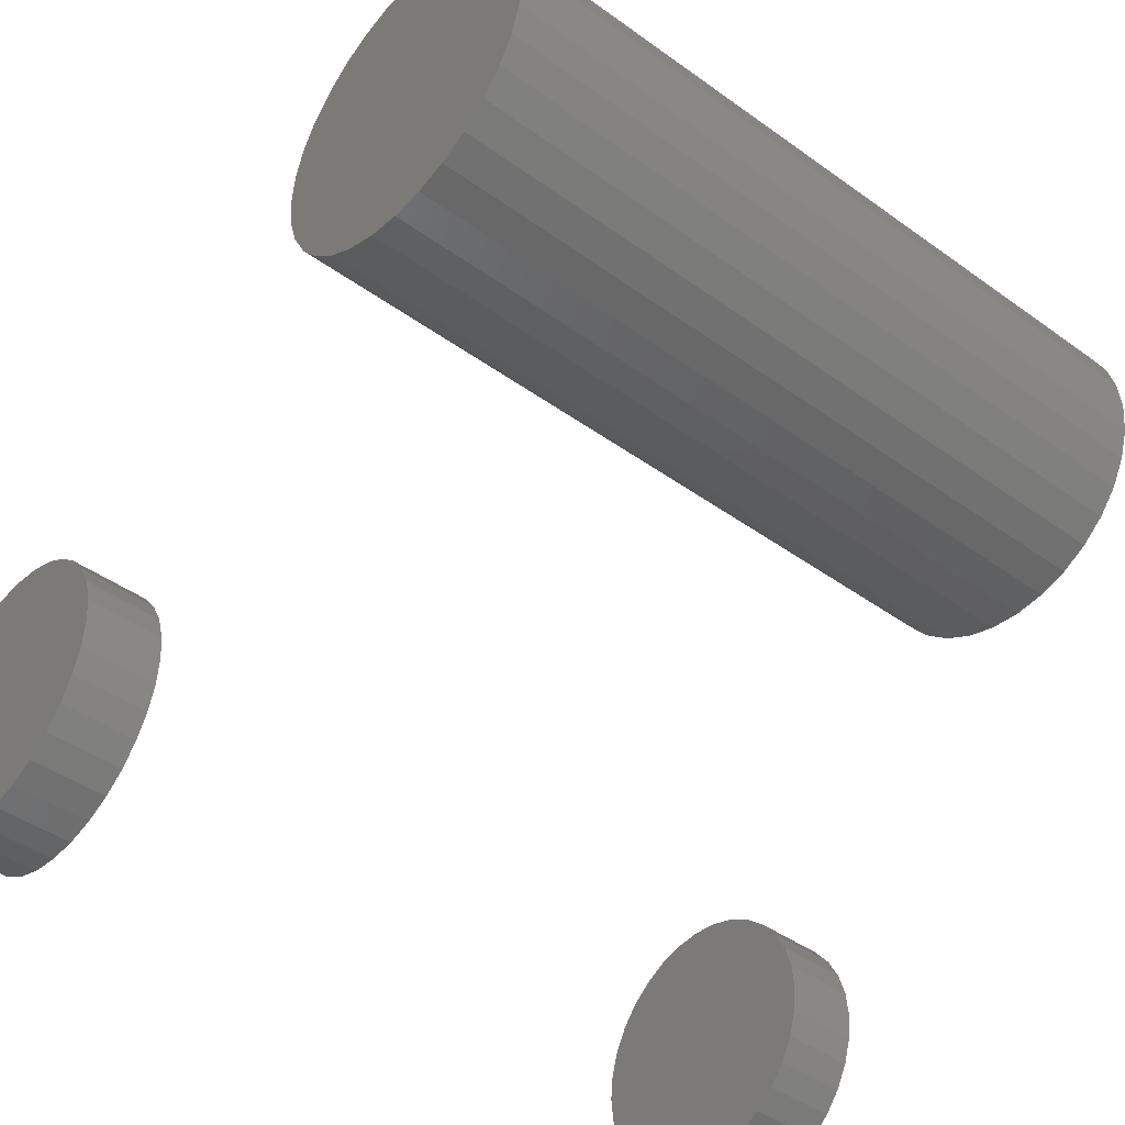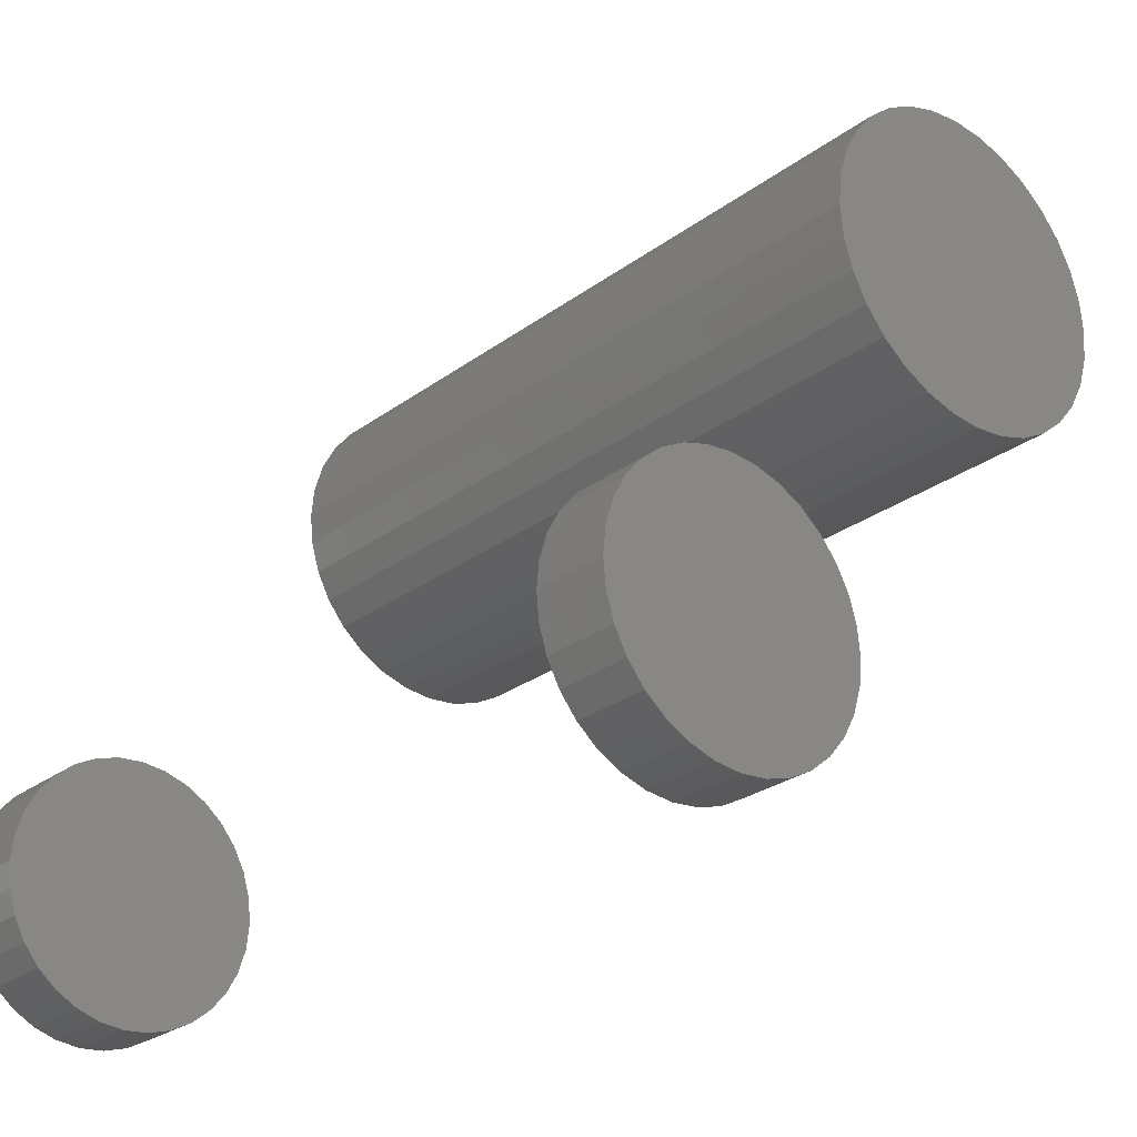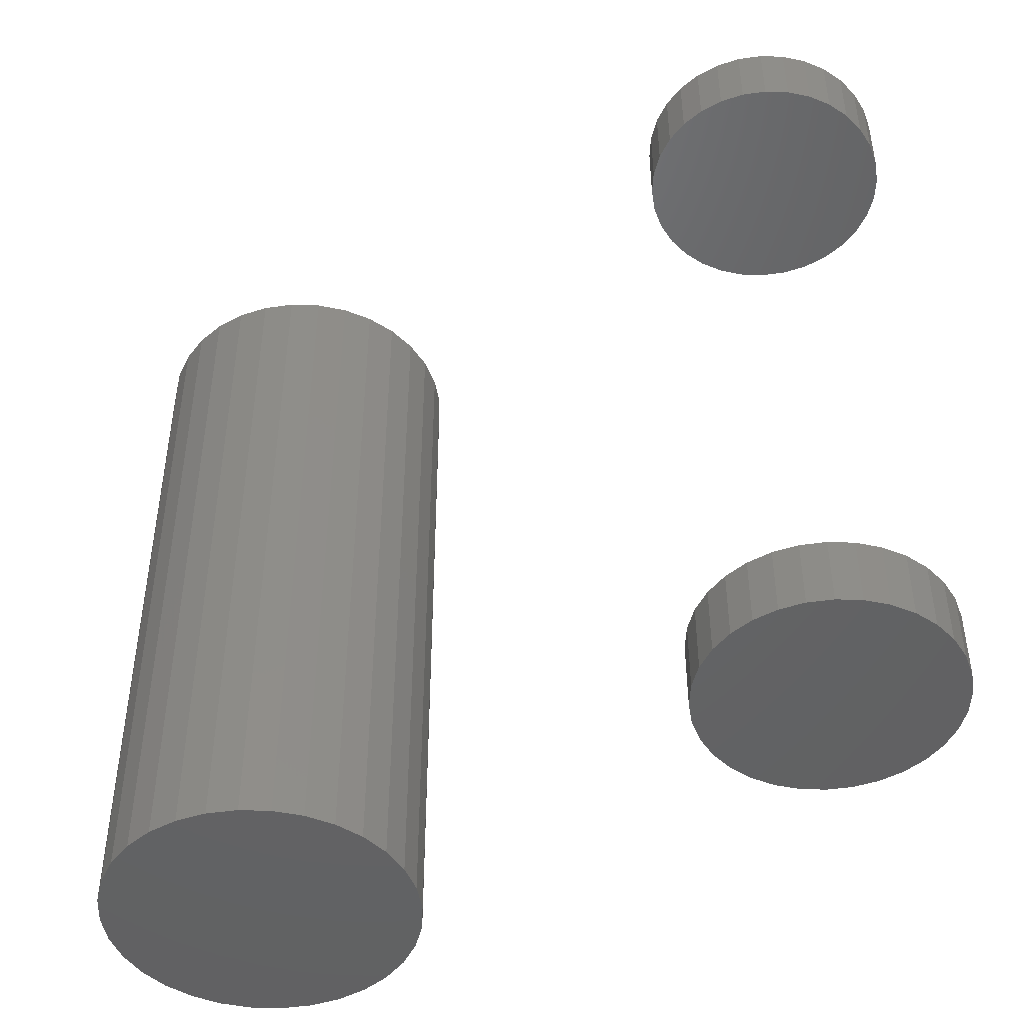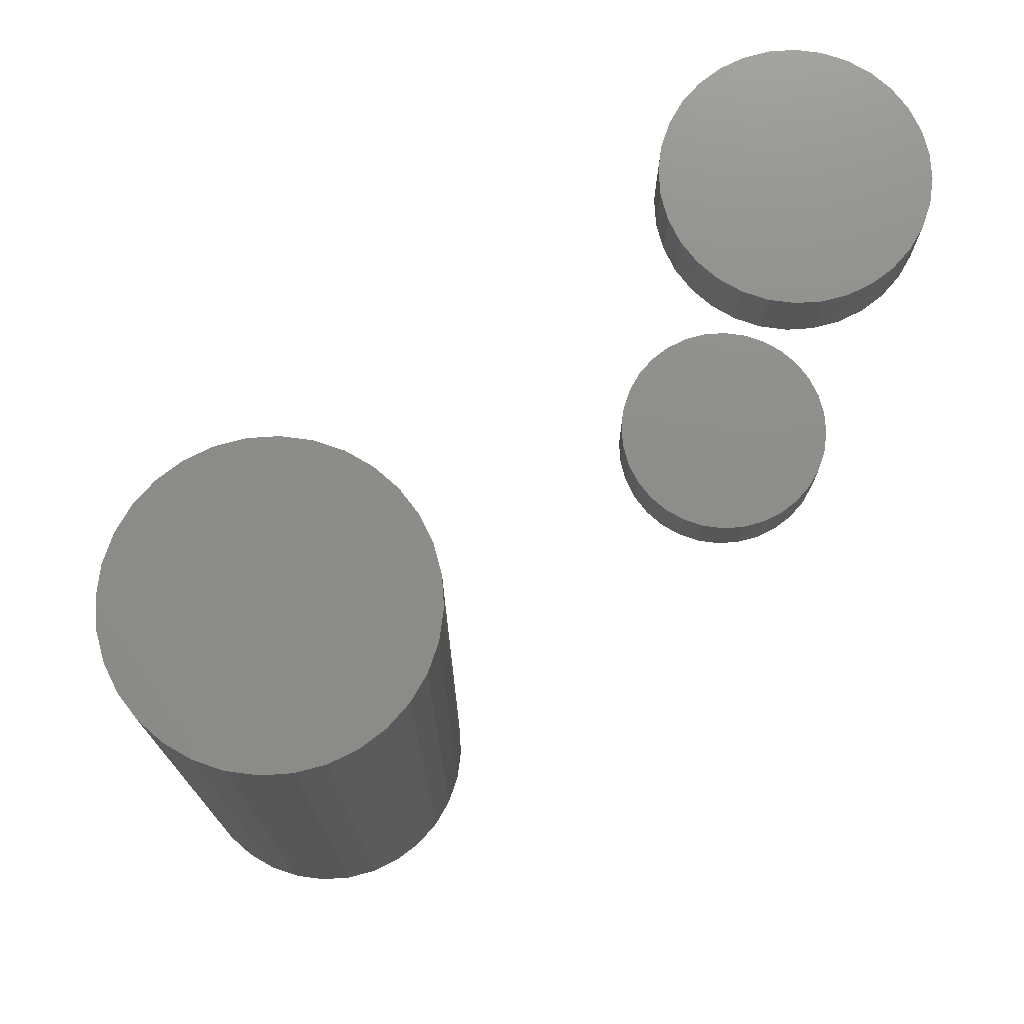
<metadata>
{"format":"stl","ext":"stl","renderer":"f3d","projection":"perspective","resolution":1024,"background":"white","views":[{"elev":-42.5,"azim":49.1,"up":"+Y"},{"elev":-26.5,"azim":-40.9,"up":"+Y"},{"elev":-46.5,"azim":-97.7,"up":"+Z"},{"elev":74.3,"azim":-166.9,"up":"+Z"}]}
</metadata>
<code>
# stl→obj: 256 verts, 496 faces
v -0.4507 -0.4297 0.6875
v -0.4507 -0.4297 0.75
v -0.4486 -0.4078 0.6875
v -0.4486 -0.4078 0.75
v -0.4422 -0.3868 0.6875
v -0.4422 -0.3868 0.75
v -0.4318 -0.3674 0.6875
v -0.4318 -0.3674 0.75
v -0.4179 -0.3504 0.6875
v -0.4179 -0.3504 0.75
v -0.4009 -0.3364 0.6875
v -0.4009 -0.3364 0.75
v -0.3815 -0.3261 0.6875
v -0.3815 -0.3261 0.75
v -0.3605 -0.3197 0.6875
v -0.3605 -0.3197 0.75
v -0.3386 -0.3175 0.6875
v -0.3386 -0.3175 0.75
v -0.3167 -0.3197 0.6875
v -0.3167 -0.3197 0.75
v -0.2956 -0.3261 0.6875
v -0.2956 -0.3261 0.75
v -0.2763 -0.3364 0.6875
v -0.2763 -0.3364 0.75
v -0.2593 -0.3504 0.6875
v -0.2593 -0.3504 0.75
v -0.2453 -0.3674 0.6875
v -0.2453 -0.3674 0.75
v -0.2349 -0.3868 0.6875
v -0.2349 -0.3868 0.75
v -0.2286 -0.4078 0.6875
v -0.2286 -0.4078 0.75
v -0.2264 -0.4297 0.6875
v -0.2264 -0.4297 0.75
v -0.4507 -0.4297 0
v -0.4507 -0.4297 0.0625
v -0.4486 -0.4078 0
v -0.4486 -0.4078 0.0625
v -0.4422 -0.3868 0
v -0.4422 -0.3868 0.0625
v -0.4318 -0.3674 0
v -0.4318 -0.3674 0.0625
v -0.4179 -0.3504 0
v -0.4179 -0.3504 0.0625
v -0.4009 -0.3364 0
v -0.4009 -0.3364 0.0625
v -0.3815 -0.3261 0
v -0.3815 -0.3261 0.0625
v -0.3605 -0.3197 0
v -0.3605 -0.3197 0.0625
v -0.3386 -0.3175 0
v -0.3386 -0.3175 0.0625
v -0.3167 -0.3197 0
v -0.3167 -0.3197 0.0625
v -0.2956 -0.3261 0
v -0.2956 -0.3261 0.0625
v -0.2763 -0.3364 0
v -0.2763 -0.3364 0.0625
v -0.2593 -0.3504 0
v -0.2593 -0.3504 0.0625
v -0.2453 -0.3674 0
v -0.2453 -0.3674 0.0625
v -0.2349 -0.3868 0
v -0.2349 -0.3868 0.0625
v -0.2286 -0.4078 0
v -0.2286 -0.4078 0.0625
v -0.2264 -0.4297 0
v -0.2264 -0.4297 0.0625
v -0.2286 -0.4516 0.6875
v -0.2286 -0.4516 0.75
v -0.2349 -0.4726 0.6875
v -0.2349 -0.4726 0.75
v -0.2453 -0.492 0.6875
v -0.2453 -0.492 0.75
v -0.2593 -0.509 0.6875
v -0.2593 -0.509 0.75
v -0.2763 -0.523 0.6875
v -0.2763 -0.523 0.75
v -0.2956 -0.5333 0.6875
v -0.2956 -0.5333 0.75
v -0.3167 -0.5397 0.6875
v -0.3167 -0.5397 0.75
v -0.3386 -0.5419 0.6875
v -0.3386 -0.5419 0.75
v -0.3605 -0.5397 0.6875
v -0.3605 -0.5397 0.75
v -0.3815 -0.5333 0.6875
v -0.3815 -0.5333 0.75
v -0.4009 -0.523 0.6875
v -0.4009 -0.523 0.75
v -0.4179 -0.509 0.6875
v -0.4179 -0.509 0.75
v -0.4318 -0.492 0.6875
v -0.4318 -0.492 0.75
v -0.4422 -0.4726 0.6875
v -0.4422 -0.4726 0.75
v -0.4486 -0.4516 0.6875
v -0.4486 -0.4516 0.75
v -0.2286 -0.4516 0
v -0.2286 -0.4516 0.0625
v -0.2349 -0.4726 0
v -0.2349 -0.4726 0.0625
v -0.2453 -0.492 0
v -0.2453 -0.492 0.0625
v -0.2593 -0.509 0
v -0.2593 -0.509 0.0625
v -0.2763 -0.523 0
v -0.2763 -0.523 0.0625
v -0.2956 -0.5333 0
v -0.2956 -0.5333 0.0625
v -0.3167 -0.5397 0
v -0.3167 -0.5397 0.0625
v -0.3386 -0.5419 0
v -0.3386 -0.5419 0.0625
v -0.3605 -0.5397 0
v -0.3605 -0.5397 0.0625
v -0.3815 -0.5333 0
v -0.3815 -0.5333 0.0625
v -0.4009 -0.523 0
v -0.4009 -0.523 0.0625
v -0.4179 -0.509 0
v -0.4179 -0.509 0.0625
v -0.4318 -0.492 0
v -0.4318 -0.492 0.0625
v -0.4422 -0.4726 0
v -0.4422 -0.4726 0.0625
v -0.4486 -0.4516 0
v -0.4486 -0.4516 0.0625
v 0.001727 -0.07911 0.0625
v 0.01716 -0.07759 0.6094
v 0.01716 -0.07759 0.0625
v 0.032 -0.07309 0.6094
v 0.032 -0.07309 0.0625
v 0.04568 -0.06578 0.6094
v 0.04568 -0.06578 0.0625
v 0.05767 -0.05594 0.6094
v 0.05767 -0.05594 0.0625
v 0.06751 -0.04395 0.6094
v 0.06751 -0.04395 0.0625
v 0.07482 -0.03027 0.6094
v 0.07482 -0.03027 0.0625
v 0.07932 -0.01543 0.6094
v 0.07932 -0.01543 0.0625
v 0.08084 0 0.6094
v 0.08084 -1.938e-17 0.0625
v 0.001727 -0.07911 0.6094
v -0.01371 -0.07759 0.0625
v -0.01371 -0.07759 0.6094
v -0.02855 -0.07309 0.0625
v -0.02855 -0.07309 0.6094
v -0.04223 -0.06578 0.0625
v -0.04223 -0.06578 0.6094
v -0.05421 -0.05594 0.0625
v -0.05421 -0.05594 0.6094
v -0.06405 -0.04395 0.0625
v -0.06405 -0.04395 0.6094
v -0.07136 -0.03027 0.0625
v -0.07136 -0.03027 0.6094
v -0.07586 -0.01543 0.0625
v -0.07586 -0.01543 0.6094
v -0.07738 9.688e-18 0.0625
v -0.07738 9.688e-18 0.6094
v 0.001727 0.07911 0.0625
v -0.01371 0.07759 0.6094
v -0.01371 0.07759 0.0625
v -0.02855 0.07309 0.6094
v -0.02855 0.07309 0.0625
v -0.04223 0.06578 0.6094
v -0.04223 0.06578 0.0625
v -0.05421 0.05594 0.6094
v -0.05421 0.05594 0.0625
v -0.06405 0.04395 0.6094
v -0.06405 0.04395 0.0625
v -0.07136 0.03027 0.6094
v -0.07136 0.03027 0.0625
v -0.07586 0.01543 0.6094
v -0.07586 0.01543 0.0625
v 0.001727 0.07911 0.6094
v 0.01716 0.07759 0.0625
v 0.01716 0.07759 0.6094
v 0.032 0.07309 0.0625
v 0.032 0.07309 0.6094
v 0.04568 0.06578 0.0625
v 0.04568 0.06578 0.6094
v 0.05767 0.05594 0.0625
v 0.05767 0.05594 0.6094
v 0.06751 0.04395 0.0625
v 0.06751 0.04395 0.6094
v 0.07482 0.03027 0.0625
v 0.07482 0.03027 0.6094
v 0.07932 0.01543 0.0625
v 0.07932 0.01543 0.6094
v -0.0259 0.1389 0.6719
v 0.02935 0.1389 0.6719
v 0.001727 0.1416 0.6719
v -0.05247 0.1308 0.6719
v 0.05592 0.1308 0.6719
v 0.05592 -0.1308 0.6719
v -0.0259 -0.1389 0.6719
v 0.02935 -0.1389 0.6719
v 0.001727 -0.1416 0.6719
v 0.0804 0.1177 0.6719
v -0.07695 0.1177 0.6719
v 0.1019 0.1001 0.6719
v -0.09841 0.1001 0.6719
v 0.1195 0.07868 0.6719
v -0.116 0.07868 0.6719
v 0.1326 0.05419 0.6719
v -0.1291 0.05419 0.6719
v 0.1406 0.02763 0.6719
v -0.1372 0.02763 0.6719
v 0.1433 0 0.6719
v -0.1399 1.734e-17 0.6719
v 0.1406 -0.02763 0.6719
v -0.1372 -0.02763 0.6719
v 0.1326 -0.05419 0.6719
v -0.1291 -0.05419 0.6719
v 0.1195 -0.07868 0.6719
v -0.116 -0.07868 0.6719
v 0.1019 -0.1001 0.6719
v -0.09841 -0.1001 0.6719
v 0.0804 -0.1177 0.6719
v -0.07695 -0.1177 0.6719
v -0.05247 -0.1308 0.6719
v 0.001727 0.1416 0
v 0.02935 0.1389 0
v -0.0259 0.1389 0
v -0.05247 0.1308 0
v 0.05592 0.1308 0
v 0.02935 -0.1389 0
v -0.0259 -0.1389 0
v 0.05592 -0.1308 0
v 0.001727 -0.1416 0
v -0.05247 -0.1308 0
v -0.07695 -0.1177 0
v 0.0804 -0.1177 0
v -0.09841 -0.1001 0
v 0.1019 -0.1001 0
v -0.116 -0.07868 0
v 0.1195 -0.07868 0
v -0.1291 -0.05419 0
v 0.1326 -0.05419 0
v -0.1372 -0.02763 0
v 0.1406 -0.02763 0
v -0.1399 1.734e-17 0
v 0.1433 0 0
v -0.1372 0.02763 0
v 0.1406 0.02763 0
v -0.1291 0.05419 0
v 0.1326 0.05419 0
v -0.116 0.07868 0
v 0.1195 0.07868 0
v -0.09841 0.1001 0
v 0.1019 0.1001 0
v -0.07695 0.1177 0
v 0.0804 0.1177 0
f 1 2 3
f 3 2 4
f 3 4 5
f 5 4 6
f 5 6 7
f 7 6 8
f 7 8 9
f 9 8 10
f 9 10 11
f 11 10 12
f 11 12 13
f 13 12 14
f 13 14 15
f 15 14 16
f 15 16 17
f 17 16 18
f 17 18 19
f 19 18 20
f 19 20 21
f 21 20 22
f 21 22 23
f 23 22 24
f 23 24 25
f 25 24 26
f 25 26 27
f 27 26 28
f 27 28 29
f 29 28 30
f 29 30 31
f 31 30 32
f 31 32 33
f 33 32 34
f 35 36 37
f 37 36 38
f 37 38 39
f 39 38 40
f 39 40 41
f 41 40 42
f 41 42 43
f 43 42 44
f 43 44 45
f 45 44 46
f 45 46 47
f 47 46 48
f 47 48 49
f 49 48 50
f 49 50 51
f 51 50 52
f 51 52 53
f 53 52 54
f 53 54 55
f 55 54 56
f 55 56 57
f 57 56 58
f 57 58 59
f 59 58 60
f 59 60 61
f 61 60 62
f 61 62 63
f 63 62 64
f 63 64 65
f 65 64 66
f 65 66 67
f 67 66 68
f 33 34 69
f 69 34 70
f 69 70 71
f 71 70 72
f 71 72 73
f 73 72 74
f 73 74 75
f 75 74 76
f 75 76 77
f 77 76 78
f 77 78 79
f 79 78 80
f 79 80 81
f 81 80 82
f 81 82 83
f 83 82 84
f 83 84 85
f 85 84 86
f 85 86 87
f 87 86 88
f 87 88 89
f 89 88 90
f 89 90 91
f 91 90 92
f 91 92 93
f 93 92 94
f 93 94 95
f 95 94 96
f 95 96 97
f 97 96 98
f 97 98 1
f 1 98 2
f 67 68 99
f 99 68 100
f 99 100 101
f 101 100 102
f 101 102 103
f 103 102 104
f 103 104 105
f 105 104 106
f 105 106 107
f 107 106 108
f 107 108 109
f 109 108 110
f 109 110 111
f 111 110 112
f 111 112 113
f 113 112 114
f 113 114 115
f 115 114 116
f 115 116 117
f 117 116 118
f 117 118 119
f 119 118 120
f 119 120 121
f 121 120 122
f 121 122 123
f 123 122 124
f 123 124 125
f 125 124 126
f 125 126 127
f 127 126 128
f 127 128 35
f 35 128 36
f 50 54 52
f 54 50 48
f 54 48 56
f 56 48 46
f 56 46 58
f 108 118 110
f 110 118 116
f 110 116 112
f 112 116 114
f 58 46 60
f 60 46 44
f 60 44 62
f 62 44 42
f 62 42 64
f 64 42 40
f 64 40 66
f 66 40 38
f 66 38 68
f 68 38 36
f 68 36 100
f 100 36 128
f 100 128 102
f 102 128 126
f 102 126 104
f 104 126 124
f 104 124 106
f 106 124 122
f 106 122 108
f 108 122 120
f 108 120 118
f 17 19 15
f 13 15 19
f 21 13 19
f 11 13 21
f 23 11 21
f 79 87 77
f 85 87 79
f 81 85 79
f 83 85 81
f 87 89 77
f 77 89 91
f 77 91 75
f 75 91 93
f 75 93 73
f 73 93 95
f 73 95 71
f 71 95 97
f 71 97 69
f 69 97 1
f 69 1 33
f 33 1 3
f 33 3 31
f 31 3 5
f 31 5 29
f 29 5 7
f 29 7 27
f 27 7 9
f 27 9 25
f 25 9 11
f 25 11 23
f 129 130 131
f 131 130 132
f 131 132 133
f 133 132 134
f 133 134 135
f 135 134 136
f 135 136 137
f 137 136 138
f 137 138 139
f 139 138 140
f 139 140 141
f 141 140 142
f 141 142 143
f 143 142 144
f 143 144 145
f 130 129 146
f 146 129 147
f 146 147 148
f 148 147 149
f 148 149 150
f 150 149 151
f 150 151 152
f 152 151 153
f 152 153 154
f 154 153 155
f 154 155 156
f 156 155 157
f 156 157 158
f 158 157 159
f 158 159 160
f 160 159 161
f 160 161 162
f 163 164 165
f 165 164 166
f 165 166 167
f 167 166 168
f 167 168 169
f 169 168 170
f 169 170 171
f 171 170 172
f 171 172 173
f 173 172 174
f 173 174 175
f 175 174 176
f 175 176 177
f 177 176 162
f 177 162 161
f 164 163 178
f 178 163 179
f 178 179 180
f 180 179 181
f 180 181 182
f 182 181 183
f 182 183 184
f 184 183 185
f 184 185 186
f 186 185 187
f 186 187 188
f 188 187 189
f 188 189 190
f 190 189 191
f 190 191 192
f 192 191 145
f 192 145 144
f 145 191 143
f 143 191 189
f 143 189 141
f 141 189 187
f 141 187 139
f 139 187 185
f 139 185 137
f 153 173 155
f 155 173 175
f 155 175 157
f 157 175 177
f 157 177 159
f 161 159 177
f 137 185 135
f 135 185 183
f 135 183 133
f 133 183 181
f 133 181 131
f 131 181 179
f 131 179 129
f 129 179 163
f 129 163 147
f 147 163 165
f 147 165 149
f 149 165 167
f 149 167 151
f 151 167 169
f 151 169 153
f 153 169 171
f 153 171 173
f 142 192 144
f 190 192 142
f 140 190 142
f 188 190 140
f 138 188 140
f 186 188 138
f 136 186 138
f 156 172 154
f 174 172 156
f 158 174 156
f 176 174 158
f 160 176 158
f 176 160 162
f 172 170 154
f 154 170 168
f 154 168 152
f 152 168 166
f 152 166 150
f 150 166 164
f 150 164 148
f 148 164 178
f 148 178 146
f 146 178 180
f 146 180 130
f 130 180 182
f 130 182 132
f 132 182 184
f 132 184 134
f 134 184 186
f 134 186 136
f 16 20 18
f 20 16 14
f 20 14 22
f 22 14 12
f 22 12 24
f 78 88 80
f 80 88 86
f 80 86 82
f 82 86 84
f 24 12 26
f 26 12 10
f 26 10 28
f 28 10 8
f 28 8 30
f 30 8 6
f 30 6 32
f 32 6 4
f 32 4 34
f 34 4 2
f 34 2 70
f 70 2 98
f 70 98 72
f 72 98 96
f 72 96 74
f 74 96 94
f 74 94 76
f 76 94 92
f 76 92 78
f 78 92 90
f 78 90 88
f 51 53 49
f 47 49 53
f 55 47 53
f 45 47 55
f 57 45 55
f 109 117 107
f 115 117 109
f 111 115 109
f 113 115 111
f 117 119 107
f 107 119 121
f 107 121 105
f 105 121 123
f 105 123 103
f 103 123 125
f 103 125 101
f 101 125 127
f 101 127 99
f 99 127 35
f 99 35 67
f 67 35 37
f 67 37 65
f 65 37 39
f 65 39 63
f 63 39 41
f 63 41 61
f 61 41 43
f 61 43 59
f 59 43 45
f 59 45 57
f 193 194 195
f 194 193 196
f 194 196 197
f 198 199 200
f 200 199 201
f 197 196 202
f 202 196 203
f 202 203 204
f 204 203 205
f 204 205 206
f 206 205 207
f 206 207 208
f 208 207 209
f 208 209 210
f 210 209 211
f 210 211 212
f 212 211 213
f 212 213 214
f 214 213 215
f 214 215 216
f 216 215 217
f 216 217 218
f 218 217 219
f 218 219 220
f 220 219 221
f 220 221 222
f 222 221 223
f 222 223 198
f 198 223 224
f 198 224 199
f 225 226 227
f 228 227 226
f 229 228 226
f 230 231 232
f 233 231 230
f 231 234 232
f 232 234 235
f 232 235 236
f 236 235 237
f 236 237 238
f 238 237 239
f 238 239 240
f 240 239 241
f 240 241 242
f 242 241 243
f 242 243 244
f 244 243 245
f 244 245 246
f 246 245 247
f 246 247 248
f 248 247 249
f 248 249 250
f 250 249 251
f 250 251 252
f 252 251 253
f 252 253 254
f 254 253 255
f 254 255 256
f 256 255 228
f 256 228 229
f 246 212 244
f 244 212 214
f 244 214 242
f 242 214 216
f 242 216 240
f 240 216 218
f 240 218 238
f 238 218 220
f 238 220 236
f 236 220 222
f 236 222 232
f 232 222 198
f 232 198 230
f 230 198 200
f 230 200 233
f 233 200 201
f 233 201 231
f 231 201 199
f 231 199 234
f 234 199 224
f 234 224 235
f 235 224 223
f 235 223 237
f 237 223 221
f 237 221 239
f 239 221 219
f 239 219 241
f 241 219 217
f 241 217 243
f 243 217 215
f 243 215 245
f 245 215 213
f 245 213 247
f 247 213 211
f 247 211 249
f 249 211 209
f 249 209 251
f 251 209 207
f 251 207 253
f 253 207 205
f 253 205 255
f 255 205 203
f 255 203 228
f 228 203 196
f 228 196 227
f 227 196 193
f 227 193 225
f 225 193 195
f 225 195 226
f 226 195 194
f 226 194 229
f 229 194 197
f 229 197 256
f 256 197 202
f 256 202 254
f 254 202 204
f 254 204 252
f 252 204 206
f 252 206 250
f 250 206 208
f 250 208 248
f 248 208 210
f 248 210 246
f 246 210 212

</code>
